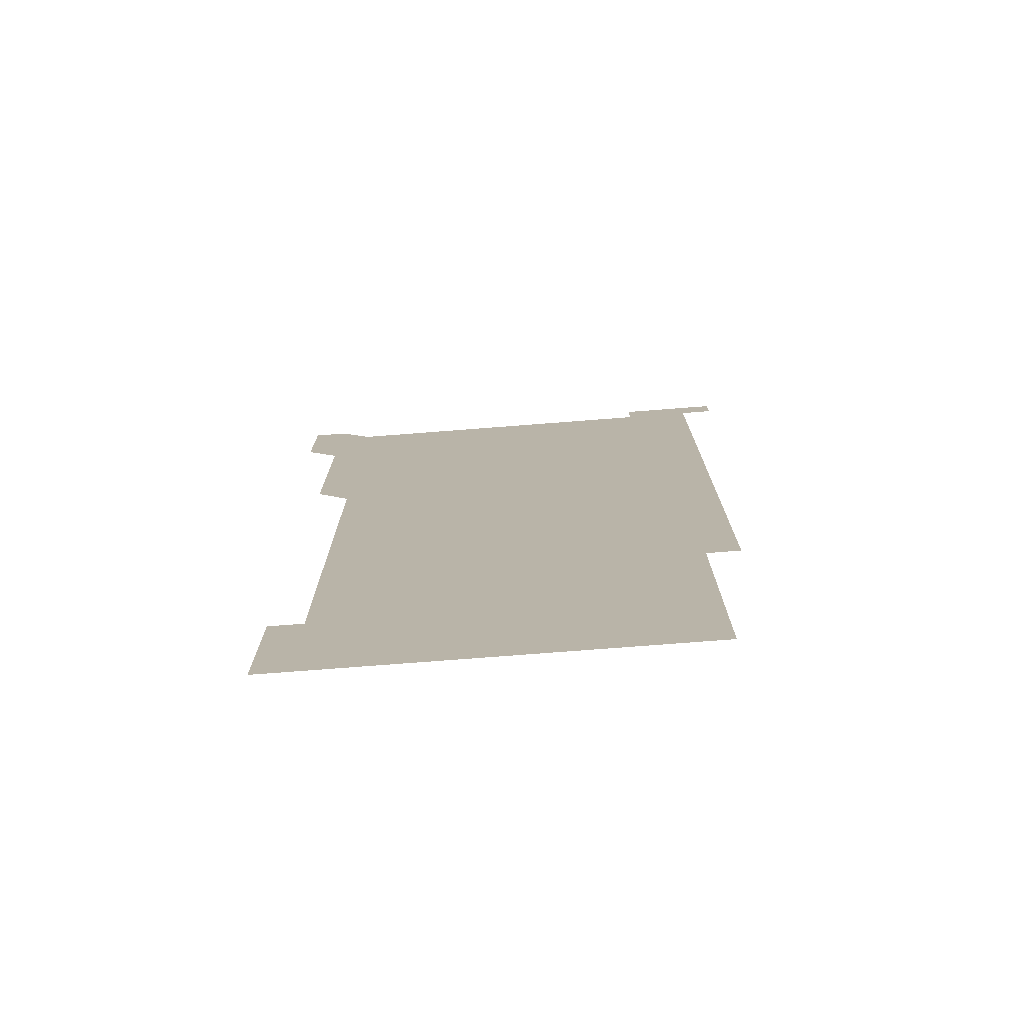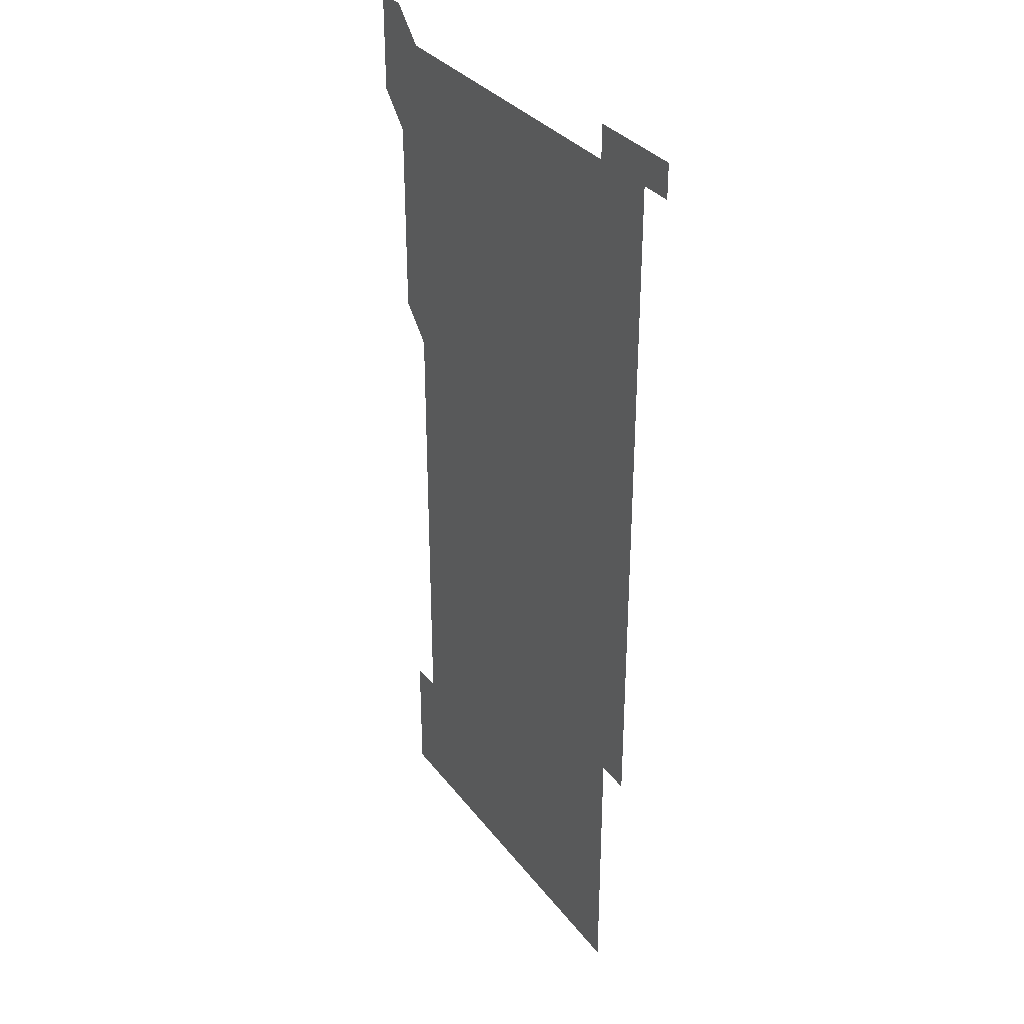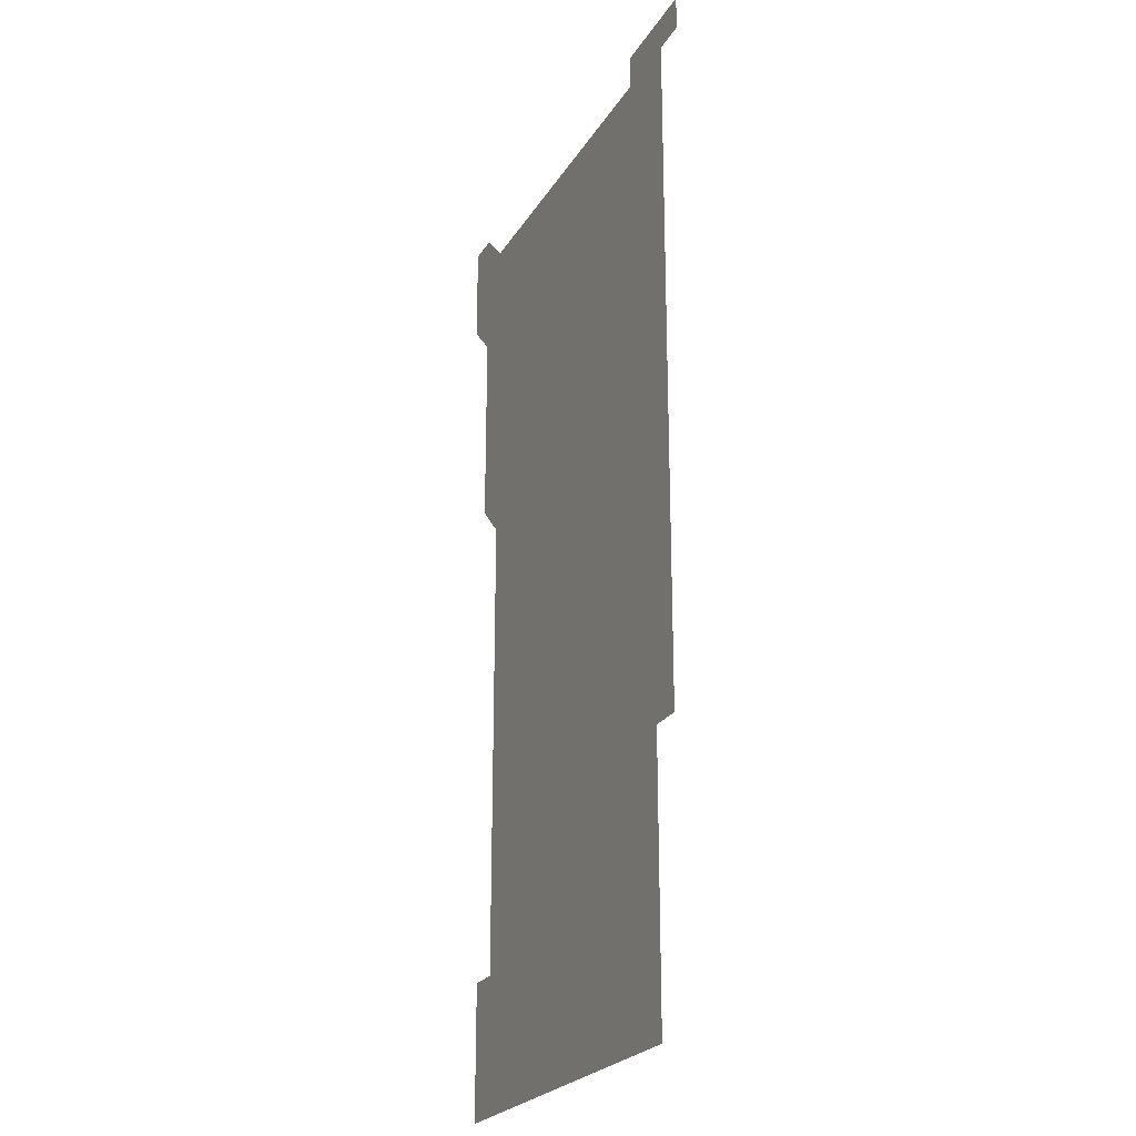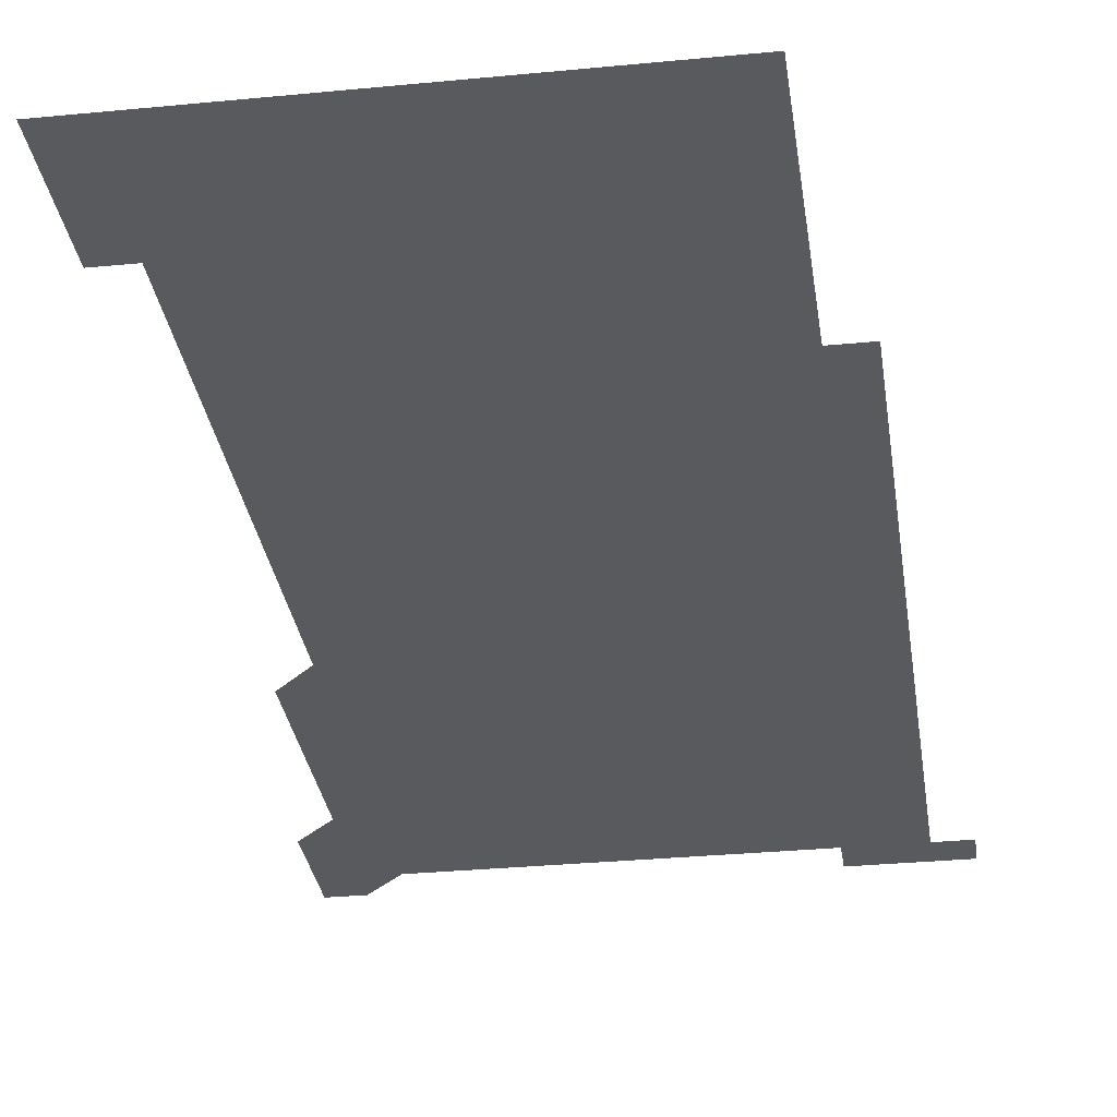
<metadata>
{"format":"obj","ext":"obj","renderer":"f3d","projection":"perspective","resolution":1024,"background":"white","views":[{"elev":-76.0,"azim":4.4,"up":"+Y"},{"elev":33.0,"azim":58.7,"up":"+Y"},{"elev":-23.7,"azim":66.1,"up":"+Y"},{"elev":-30.6,"azim":8.0,"up":"+Z"}]}
</metadata>
<code>
v 451 556 0
v 451 571 0
v 451 586 0
v 451 601 0
v 466 166 0
v 466 181 0
v 466 196 0
v 466 211 0
v 466 226 0
v 466 451 0
v 466 466 0
v 466 481 0
v 466 496 0
v 466 511 0
v 466 526 0
v 466 541 0
v 466 556 0
v 466 571 0
v 466 586 0
v 466 601 0
v 481 166 0
v 481 181 0
v 481 196 0
v 481 211 0
v 481 226 0
v 481 241 0
v 481 256 0
v 481 271 0
v 481 286 0
v 481 301 0
v 481 316 0
v 481 331 0
v 481 346 0
v 481 361 0
v 481 376 0
v 481 391 0
v 481 406 0
v 481 421 0
v 481 436 0
v 481 451 0
v 481 466 0
v 481 481 0
v 481 496 0
v 481 511 0
v 481 526 0
v 481 541 0
v 481 556 0
v 481 571 0
v 481 586 0
v 496 166 0
v 496 181 0
v 496 196 0
v 496 211 0
v 496 226 0
v 496 241 0
v 496 256 0
v 496 271 0
v 496 286 0
v 496 301 0
v 496 316 0
v 496 331 0
v 496 346 0
v 496 361 0
v 496 376 0
v 496 391 0
v 496 406 0
v 496 421 0
v 496 436 0
v 496 451 0
v 496 466 0
v 496 481 0
v 496 496 0
v 496 511 0
v 496 526 0
v 496 541 0
v 496 556 0
v 496 571 0
v 496 586 0
v 511 166 0
v 511 181 0
v 511 196 0
v 511 211 0
v 511 226 0
v 511 241 0
v 511 256 0
v 511 271 0
v 511 286 0
v 511 301 0
v 511 316 0
v 511 331 0
v 511 346 0
v 511 361 0
v 511 376 0
v 511 391 0
v 511 406 0
v 511 421 0
v 511 436 0
v 511 451 0
v 511 466 0
v 511 481 0
v 511 496 0
v 511 511 0
v 511 526 0
v 511 541 0
v 511 556 0
v 511 571 0
v 511 586 0
v 526 166 0
v 526 181 0
v 526 196 0
v 526 211 0
v 526 226 0
v 526 241 0
v 526 256 0
v 526 271 0
v 526 286 0
v 526 301 0
v 526 316 0
v 526 331 0
v 526 346 0
v 526 361 0
v 526 376 0
v 526 391 0
v 526 406 0
v 526 421 0
v 526 436 0
v 526 451 0
v 526 466 0
v 526 481 0
v 526 496 0
v 526 511 0
v 526 526 0
v 526 541 0
v 526 556 0
v 526 571 0
v 526 586 0
v 541 166 0
v 541 181 0
v 541 196 0
v 541 211 0
v 541 226 0
v 541 241 0
v 541 256 0
v 541 271 0
v 541 286 0
v 541 301 0
v 541 316 0
v 541 331 0
v 541 346 0
v 541 361 0
v 541 376 0
v 541 391 0
v 541 406 0
v 541 421 0
v 541 436 0
v 541 451 0
v 541 466 0
v 541 481 0
v 541 496 0
v 541 511 0
v 541 526 0
v 541 541 0
v 541 556 0
v 541 571 0
v 541 586 0
v 556 166 0
v 556 181 0
v 556 196 0
v 556 211 0
v 556 226 0
v 556 241 0
v 556 256 0
v 556 271 0
v 556 286 0
v 556 301 0
v 556 316 0
v 556 331 0
v 556 346 0
v 556 361 0
v 556 376 0
v 556 391 0
v 556 406 0
v 556 421 0
v 556 436 0
v 556 451 0
v 556 466 0
v 556 481 0
v 556 496 0
v 556 511 0
v 556 526 0
v 556 541 0
v 556 556 0
v 556 571 0
v 556 586 0
v 571 166 0
v 571 181 0
v 571 196 0
v 571 211 0
v 571 226 0
v 571 241 0
v 571 256 0
v 571 271 0
v 571 286 0
v 571 301 0
v 571 316 0
v 571 331 0
v 571 346 0
v 571 361 0
v 571 376 0
v 571 391 0
v 571 406 0
v 571 421 0
v 571 436 0
v 571 451 0
v 571 466 0
v 571 481 0
v 571 496 0
v 571 511 0
v 571 526 0
v 571 541 0
v 571 556 0
v 571 571 0
v 571 586 0
v 586 166 0
v 586 181 0
v 586 196 0
v 586 211 0
v 586 226 0
v 586 241 0
v 586 256 0
v 586 271 0
v 586 286 0
v 586 301 0
v 586 316 0
v 586 331 0
v 586 346 0
v 586 361 0
v 586 376 0
v 586 391 0
v 586 406 0
v 586 421 0
v 586 436 0
v 586 451 0
v 586 466 0
v 586 481 0
v 586 496 0
v 586 511 0
v 586 526 0
v 586 541 0
v 586 556 0
v 586 571 0
v 586 586 0
v 601 166 0
v 601 181 0
v 601 196 0
v 601 211 0
v 601 226 0
v 601 241 0
v 601 256 0
v 601 271 0
v 601 286 0
v 601 301 0
v 601 316 0
v 601 331 0
v 601 346 0
v 601 361 0
v 601 376 0
v 601 391 0
v 601 406 0
v 601 421 0
v 601 436 0
v 601 451 0
v 601 466 0
v 601 481 0
v 601 496 0
v 601 511 0
v 601 526 0
v 601 541 0
v 601 556 0
v 601 571 0
v 601 586 0
v 616 166 0
v 616 181 0
v 616 196 0
v 616 211 0
v 616 226 0
v 616 241 0
v 616 256 0
v 616 271 0
v 616 286 0
v 616 301 0
v 616 316 0
v 616 331 0
v 616 346 0
v 616 361 0
v 616 376 0
v 616 391 0
v 616 406 0
v 616 421 0
v 616 436 0
v 616 451 0
v 616 466 0
v 616 481 0
v 616 496 0
v 616 511 0
v 616 526 0
v 616 541 0
v 616 556 0
v 616 571 0
v 616 586 0
v 631 166 0
v 631 181 0
v 631 196 0
v 631 211 0
v 631 226 0
v 631 241 0
v 631 256 0
v 631 271 0
v 631 286 0
v 631 301 0
v 631 316 0
v 631 331 0
v 631 346 0
v 631 361 0
v 631 376 0
v 631 391 0
v 631 406 0
v 631 421 0
v 631 436 0
v 631 451 0
v 631 466 0
v 631 481 0
v 631 496 0
v 631 511 0
v 631 526 0
v 631 541 0
v 631 556 0
v 631 571 0
v 631 586 0
v 631 601 0
v 646 166 0
v 646 181 0
v 646 196 0
v 646 211 0
v 646 226 0
v 646 241 0
v 646 256 0
v 646 271 0
v 646 286 0
v 646 301 0
v 646 316 0
v 646 331 0
v 646 346 0
v 646 361 0
v 646 376 0
v 646 391 0
v 646 406 0
v 646 421 0
v 646 436 0
v 646 451 0
v 646 466 0
v 646 481 0
v 646 496 0
v 646 511 0
v 646 526 0
v 646 541 0
v 646 556 0
v 646 571 0
v 646 586 0
v 646 601 0
v 661 286 0
v 661 301 0
v 661 316 0
v 661 331 0
v 661 346 0
v 661 361 0
v 661 376 0
v 661 391 0
v 661 406 0
v 661 421 0
v 661 436 0
v 661 451 0
v 661 466 0
v 661 481 0
v 661 496 0
v 661 511 0
v 661 526 0
v 661 541 0
v 661 556 0
v 661 571 0
v 661 586 0
v 661 601 0
v 676 586 0
v 676 601 0
f 16 17 1
f 1 17 2
f 17 18 2
f 2 18 3
f 18 19 3
f 3 19 4
f 19 20 4
f 5 21 6
f 21 22 6
f 6 22 7
f 22 23 7
f 7 23 8
f 23 24 8
f 8 24 9
f 24 25 9
f 39 40 10
f 10 40 11
f 40 41 11
f 11 41 12
f 41 42 12
f 12 42 13
f 42 43 13
f 13 43 14
f 43 44 14
f 14 44 15
f 44 45 15
f 15 45 16
f 45 46 16
f 16 46 17
f 46 47 17
f 17 47 18
f 47 48 18
f 18 48 19
f 48 49 19
f 19 49 20
f 21 50 22
f 50 51 22
f 22 51 23
f 51 52 23
f 23 52 24
f 52 53 24
f 24 53 25
f 53 54 25
f 25 54 26
f 54 55 26
f 26 55 27
f 55 56 27
f 27 56 28
f 56 57 28
f 28 57 29
f 57 58 29
f 29 58 30
f 58 59 30
f 30 59 31
f 59 60 31
f 31 60 32
f 60 61 32
f 32 61 33
f 61 62 33
f 33 62 34
f 62 63 34
f 34 63 35
f 63 64 35
f 35 64 36
f 64 65 36
f 36 65 37
f 65 66 37
f 37 66 38
f 66 67 38
f 38 67 39
f 67 68 39
f 39 68 40
f 68 69 40
f 40 69 41
f 69 70 41
f 41 70 42
f 70 71 42
f 42 71 43
f 71 72 43
f 43 72 44
f 72 73 44
f 44 73 45
f 73 74 45
f 45 74 46
f 74 75 46
f 46 75 47
f 75 76 47
f 47 76 48
f 76 77 48
f 48 77 49
f 77 78 49
f 50 79 51
f 79 80 51
f 51 80 52
f 80 81 52
f 52 81 53
f 81 82 53
f 53 82 54
f 82 83 54
f 54 83 55
f 83 84 55
f 55 84 56
f 84 85 56
f 56 85 57
f 85 86 57
f 57 86 58
f 86 87 58
f 58 87 59
f 87 88 59
f 59 88 60
f 88 89 60
f 60 89 61
f 89 90 61
f 61 90 62
f 90 91 62
f 62 91 63
f 91 92 63
f 63 92 64
f 92 93 64
f 64 93 65
f 93 94 65
f 65 94 66
f 94 95 66
f 66 95 67
f 95 96 67
f 67 96 68
f 96 97 68
f 68 97 69
f 97 98 69
f 69 98 70
f 98 99 70
f 70 99 71
f 99 100 71
f 71 100 72
f 100 101 72
f 72 101 73
f 101 102 73
f 73 102 74
f 102 103 74
f 74 103 75
f 103 104 75
f 75 104 76
f 104 105 76
f 76 105 77
f 105 106 77
f 77 106 78
f 106 107 78
f 79 108 80
f 108 109 80
f 80 109 81
f 109 110 81
f 81 110 82
f 110 111 82
f 82 111 83
f 111 112 83
f 83 112 84
f 112 113 84
f 84 113 85
f 113 114 85
f 85 114 86
f 114 115 86
f 86 115 87
f 115 116 87
f 87 116 88
f 116 117 88
f 88 117 89
f 117 118 89
f 89 118 90
f 118 119 90
f 90 119 91
f 119 120 91
f 91 120 92
f 120 121 92
f 92 121 93
f 121 122 93
f 93 122 94
f 122 123 94
f 94 123 95
f 123 124 95
f 95 124 96
f 124 125 96
f 96 125 97
f 125 126 97
f 97 126 98
f 126 127 98
f 98 127 99
f 127 128 99
f 99 128 100
f 128 129 100
f 100 129 101
f 129 130 101
f 101 130 102
f 130 131 102
f 102 131 103
f 131 132 103
f 103 132 104
f 132 133 104
f 104 133 105
f 133 134 105
f 105 134 106
f 134 135 106
f 106 135 107
f 135 136 107
f 108 137 109
f 137 138 109
f 109 138 110
f 138 139 110
f 110 139 111
f 139 140 111
f 111 140 112
f 140 141 112
f 112 141 113
f 141 142 113
f 113 142 114
f 142 143 114
f 114 143 115
f 143 144 115
f 115 144 116
f 144 145 116
f 116 145 117
f 145 146 117
f 117 146 118
f 146 147 118
f 118 147 119
f 147 148 119
f 119 148 120
f 148 149 120
f 120 149 121
f 149 150 121
f 121 150 122
f 150 151 122
f 122 151 123
f 151 152 123
f 123 152 124
f 152 153 124
f 124 153 125
f 153 154 125
f 125 154 126
f 154 155 126
f 126 155 127
f 155 156 127
f 127 156 128
f 156 157 128
f 128 157 129
f 157 158 129
f 129 158 130
f 158 159 130
f 130 159 131
f 159 160 131
f 131 160 132
f 160 161 132
f 132 161 133
f 161 162 133
f 133 162 134
f 162 163 134
f 134 163 135
f 163 164 135
f 135 164 136
f 164 165 136
f 137 166 138
f 166 167 138
f 138 167 139
f 167 168 139
f 139 168 140
f 168 169 140
f 140 169 141
f 169 170 141
f 141 170 142
f 170 171 142
f 142 171 143
f 171 172 143
f 143 172 144
f 172 173 144
f 144 173 145
f 173 174 145
f 145 174 146
f 174 175 146
f 146 175 147
f 175 176 147
f 147 176 148
f 176 177 148
f 148 177 149
f 177 178 149
f 149 178 150
f 178 179 150
f 150 179 151
f 179 180 151
f 151 180 152
f 180 181 152
f 152 181 153
f 181 182 153
f 153 182 154
f 182 183 154
f 154 183 155
f 183 184 155
f 155 184 156
f 184 185 156
f 156 185 157
f 185 186 157
f 157 186 158
f 186 187 158
f 158 187 159
f 187 188 159
f 159 188 160
f 188 189 160
f 160 189 161
f 189 190 161
f 161 190 162
f 190 191 162
f 162 191 163
f 191 192 163
f 163 192 164
f 192 193 164
f 164 193 165
f 193 194 165
f 166 195 167
f 195 196 167
f 167 196 168
f 196 197 168
f 168 197 169
f 197 198 169
f 169 198 170
f 198 199 170
f 170 199 171
f 199 200 171
f 171 200 172
f 200 201 172
f 172 201 173
f 201 202 173
f 173 202 174
f 202 203 174
f 174 203 175
f 203 204 175
f 175 204 176
f 204 205 176
f 176 205 177
f 205 206 177
f 177 206 178
f 206 207 178
f 178 207 179
f 207 208 179
f 179 208 180
f 208 209 180
f 180 209 181
f 209 210 181
f 181 210 182
f 210 211 182
f 182 211 183
f 211 212 183
f 183 212 184
f 212 213 184
f 184 213 185
f 213 214 185
f 185 214 186
f 214 215 186
f 186 215 187
f 215 216 187
f 187 216 188
f 216 217 188
f 188 217 189
f 217 218 189
f 189 218 190
f 218 219 190
f 190 219 191
f 219 220 191
f 191 220 192
f 220 221 192
f 192 221 193
f 221 222 193
f 193 222 194
f 222 223 194
f 195 224 196
f 224 225 196
f 196 225 197
f 225 226 197
f 197 226 198
f 226 227 198
f 198 227 199
f 227 228 199
f 199 228 200
f 228 229 200
f 200 229 201
f 229 230 201
f 201 230 202
f 230 231 202
f 202 231 203
f 231 232 203
f 203 232 204
f 232 233 204
f 204 233 205
f 233 234 205
f 205 234 206
f 234 235 206
f 206 235 207
f 235 236 207
f 207 236 208
f 236 237 208
f 208 237 209
f 237 238 209
f 209 238 210
f 238 239 210
f 210 239 211
f 239 240 211
f 211 240 212
f 240 241 212
f 212 241 213
f 241 242 213
f 213 242 214
f 242 243 214
f 214 243 215
f 243 244 215
f 215 244 216
f 244 245 216
f 216 245 217
f 245 246 217
f 217 246 218
f 246 247 218
f 218 247 219
f 247 248 219
f 219 248 220
f 248 249 220
f 220 249 221
f 249 250 221
f 221 250 222
f 250 251 222
f 222 251 223
f 251 252 223
f 224 253 225
f 253 254 225
f 225 254 226
f 254 255 226
f 226 255 227
f 255 256 227
f 227 256 228
f 256 257 228
f 228 257 229
f 257 258 229
f 229 258 230
f 258 259 230
f 230 259 231
f 259 260 231
f 231 260 232
f 260 261 232
f 232 261 233
f 261 262 233
f 233 262 234
f 262 263 234
f 234 263 235
f 263 264 235
f 235 264 236
f 264 265 236
f 236 265 237
f 265 266 237
f 237 266 238
f 266 267 238
f 238 267 239
f 267 268 239
f 239 268 240
f 268 269 240
f 240 269 241
f 269 270 241
f 241 270 242
f 270 271 242
f 242 271 243
f 271 272 243
f 243 272 244
f 272 273 244
f 244 273 245
f 273 274 245
f 245 274 246
f 274 275 246
f 246 275 247
f 275 276 247
f 247 276 248
f 276 277 248
f 248 277 249
f 277 278 249
f 249 278 250
f 278 279 250
f 250 279 251
f 279 280 251
f 251 280 252
f 280 281 252
f 253 282 254
f 282 283 254
f 254 283 255
f 283 284 255
f 255 284 256
f 284 285 256
f 256 285 257
f 285 286 257
f 257 286 258
f 286 287 258
f 258 287 259
f 287 288 259
f 259 288 260
f 288 289 260
f 260 289 261
f 289 290 261
f 261 290 262
f 290 291 262
f 262 291 263
f 291 292 263
f 263 292 264
f 292 293 264
f 264 293 265
f 293 294 265
f 265 294 266
f 294 295 266
f 266 295 267
f 295 296 267
f 267 296 268
f 296 297 268
f 268 297 269
f 297 298 269
f 269 298 270
f 298 299 270
f 270 299 271
f 299 300 271
f 271 300 272
f 300 301 272
f 272 301 273
f 301 302 273
f 273 302 274
f 302 303 274
f 274 303 275
f 303 304 275
f 275 304 276
f 304 305 276
f 276 305 277
f 305 306 277
f 277 306 278
f 306 307 278
f 278 307 279
f 307 308 279
f 279 308 280
f 308 309 280
f 280 309 281
f 309 310 281
f 282 311 283
f 311 312 283
f 283 312 284
f 312 313 284
f 284 313 285
f 313 314 285
f 285 314 286
f 314 315 286
f 286 315 287
f 315 316 287
f 287 316 288
f 316 317 288
f 288 317 289
f 317 318 289
f 289 318 290
f 318 319 290
f 290 319 291
f 319 320 291
f 291 320 292
f 320 321 292
f 292 321 293
f 321 322 293
f 293 322 294
f 322 323 294
f 294 323 295
f 323 324 295
f 295 324 296
f 324 325 296
f 296 325 297
f 325 326 297
f 297 326 298
f 326 327 298
f 298 327 299
f 327 328 299
f 299 328 300
f 328 329 300
f 300 329 301
f 329 330 301
f 301 330 302
f 330 331 302
f 302 331 303
f 331 332 303
f 303 332 304
f 332 333 304
f 304 333 305
f 333 334 305
f 305 334 306
f 334 335 306
f 306 335 307
f 335 336 307
f 307 336 308
f 336 337 308
f 308 337 309
f 337 338 309
f 309 338 310
f 338 339 310
f 311 341 312
f 341 342 312
f 312 342 313
f 342 343 313
f 313 343 314
f 343 344 314
f 314 344 315
f 344 345 315
f 315 345 316
f 345 346 316
f 316 346 317
f 346 347 317
f 317 347 318
f 347 348 318
f 318 348 319
f 348 349 319
f 319 349 320
f 349 350 320
f 320 350 321
f 350 351 321
f 321 351 322
f 351 352 322
f 322 352 323
f 352 353 323
f 323 353 324
f 353 354 324
f 324 354 325
f 354 355 325
f 325 355 326
f 355 356 326
f 326 356 327
f 356 357 327
f 327 357 328
f 357 358 328
f 328 358 329
f 358 359 329
f 329 359 330
f 359 360 330
f 330 360 331
f 360 361 331
f 331 361 332
f 361 362 332
f 332 362 333
f 362 363 333
f 333 363 334
f 363 364 334
f 334 364 335
f 364 365 335
f 335 365 336
f 365 366 336
f 336 366 337
f 366 367 337
f 337 367 338
f 367 368 338
f 338 368 339
f 368 369 339
f 339 369 340
f 369 370 340
f 349 371 350
f 371 372 350
f 350 372 351
f 372 373 351
f 351 373 352
f 373 374 352
f 352 374 353
f 374 375 353
f 353 375 354
f 375 376 354
f 354 376 355
f 376 377 355
f 355 377 356
f 377 378 356
f 356 378 357
f 378 379 357
f 357 379 358
f 379 380 358
f 358 380 359
f 380 381 359
f 359 381 360
f 381 382 360
f 360 382 361
f 382 383 361
f 361 383 362
f 383 384 362
f 362 384 363
f 384 385 363
f 363 385 364
f 385 386 364
f 364 386 365
f 386 387 365
f 365 387 366
f 387 388 366
f 366 388 367
f 388 389 367
f 367 389 368
f 389 390 368
f 368 390 369
f 390 391 369
f 369 391 370
f 391 392 370
f 391 393 392
f 393 394 392

</code>
